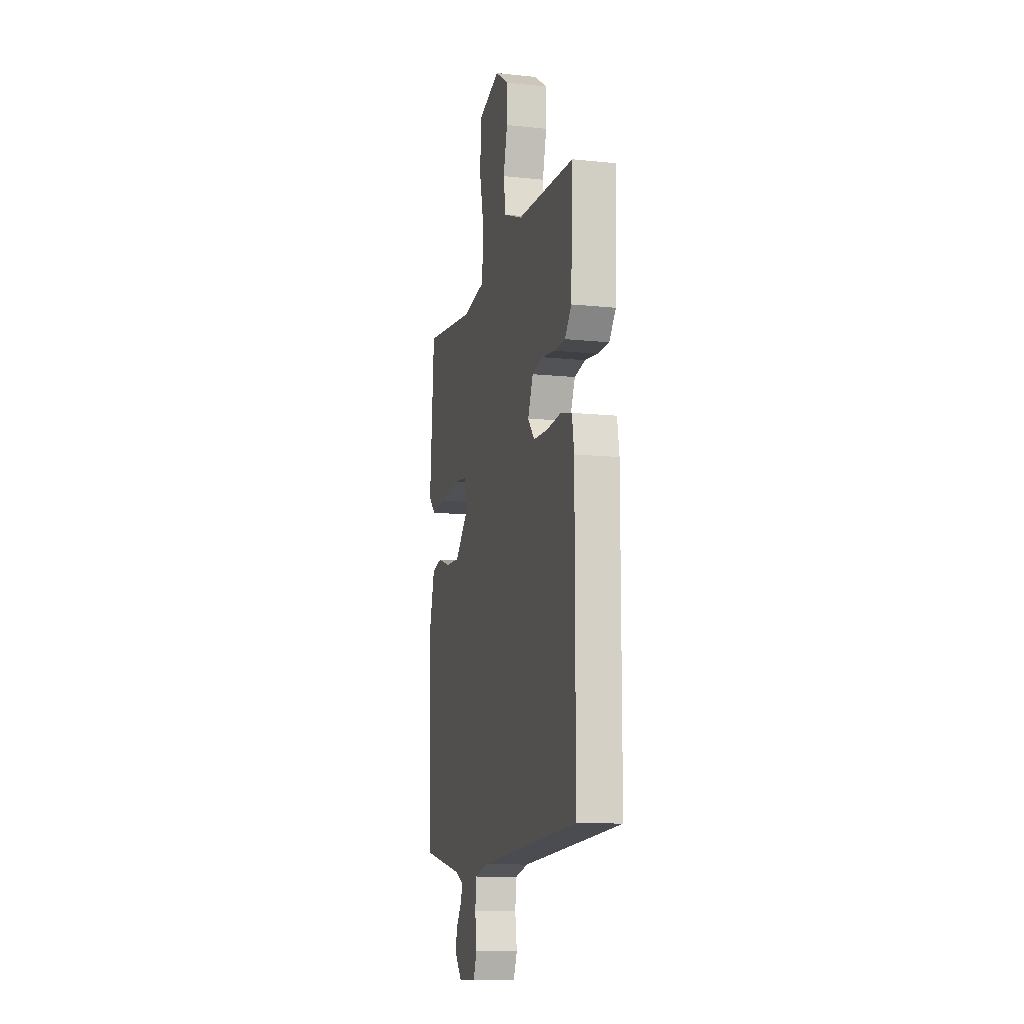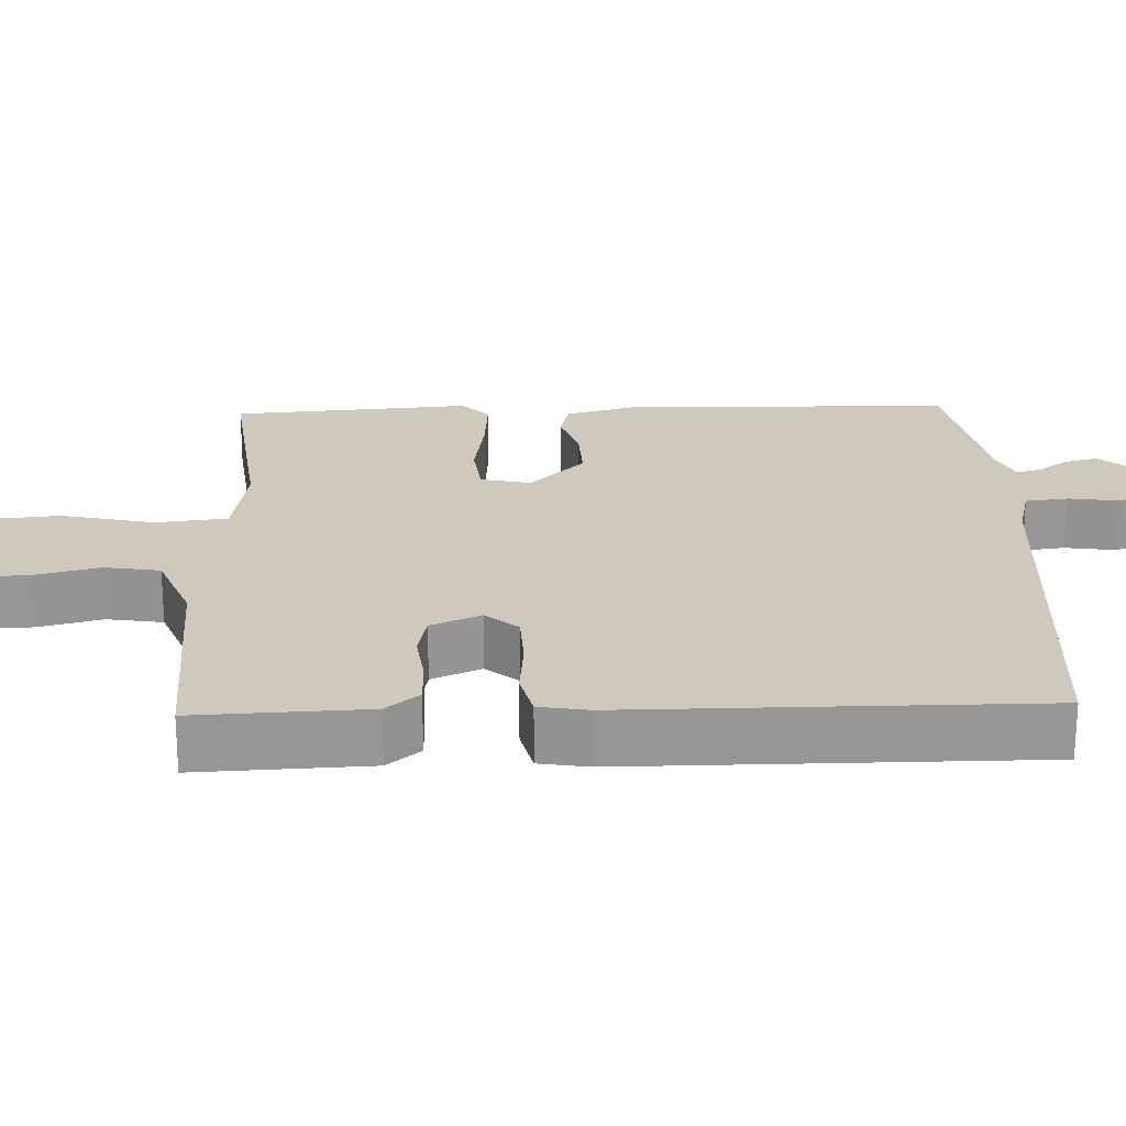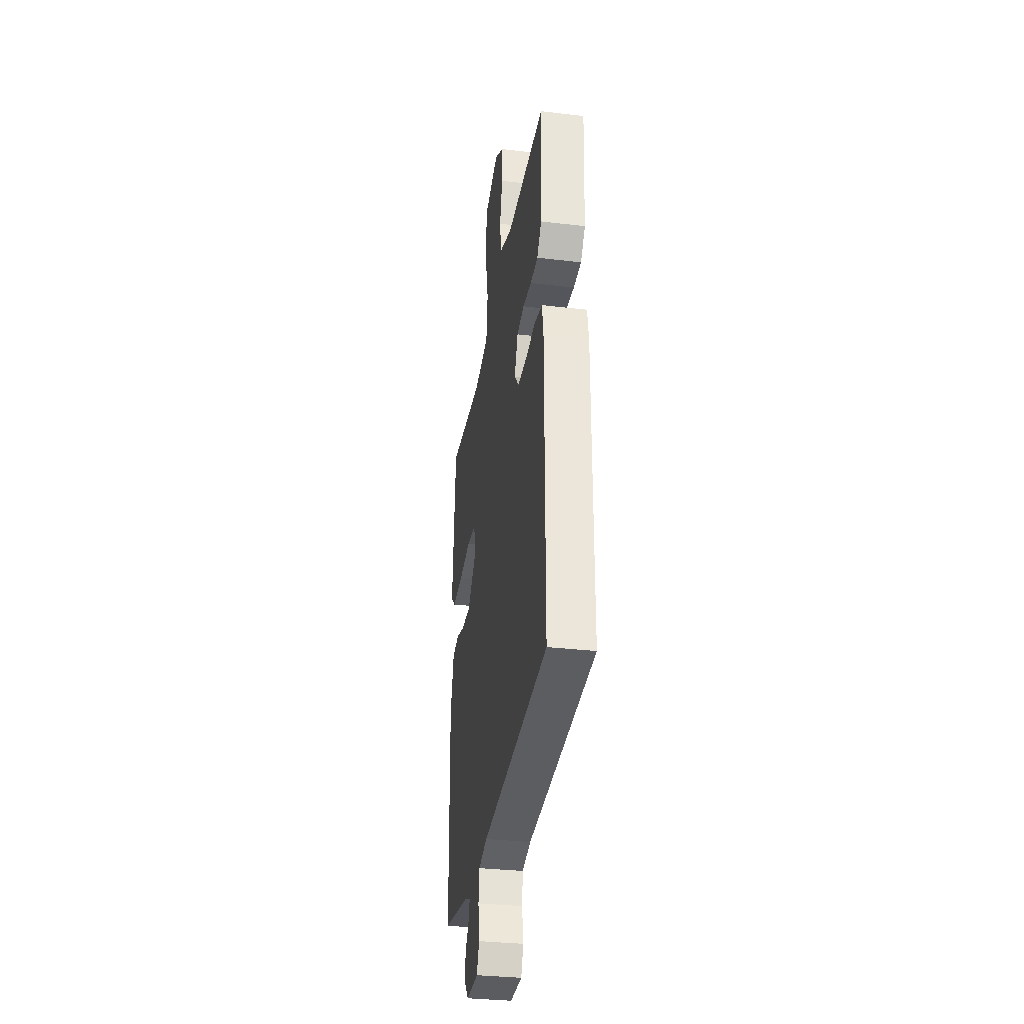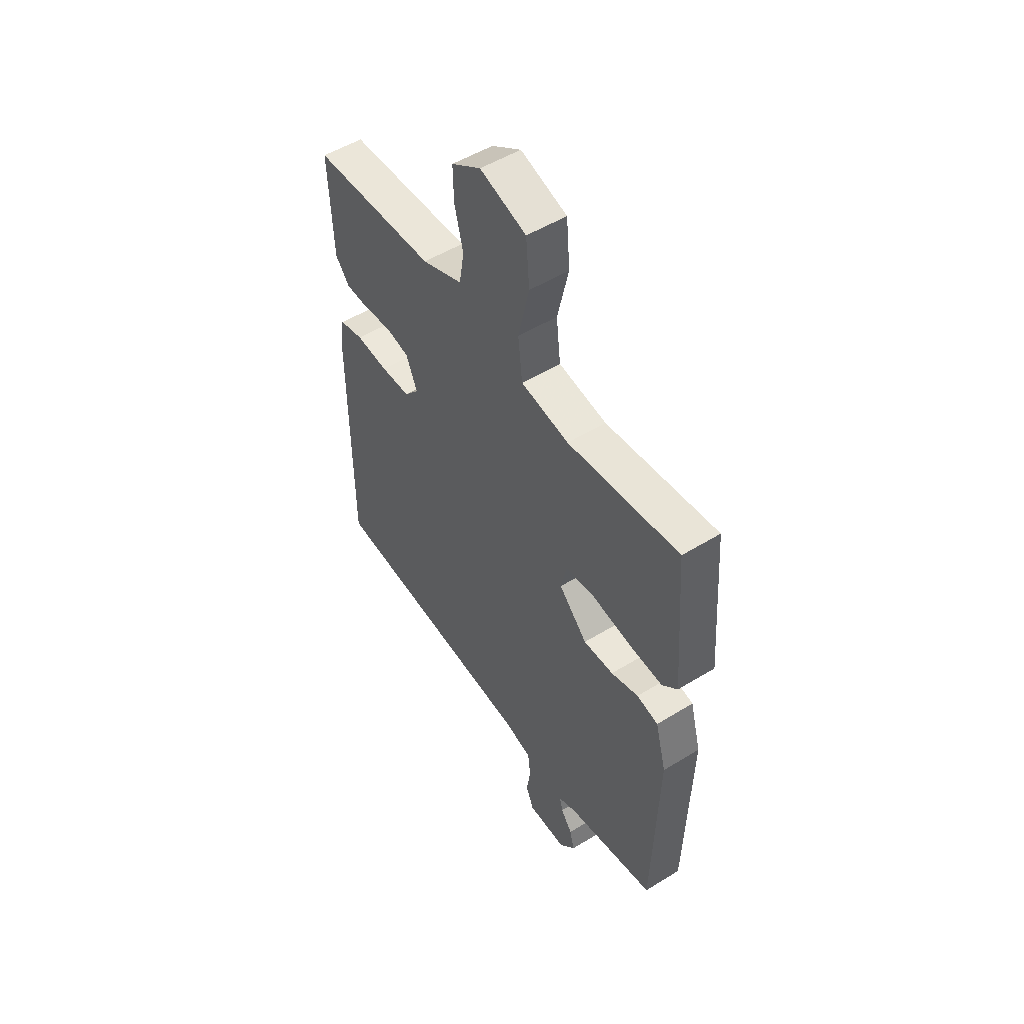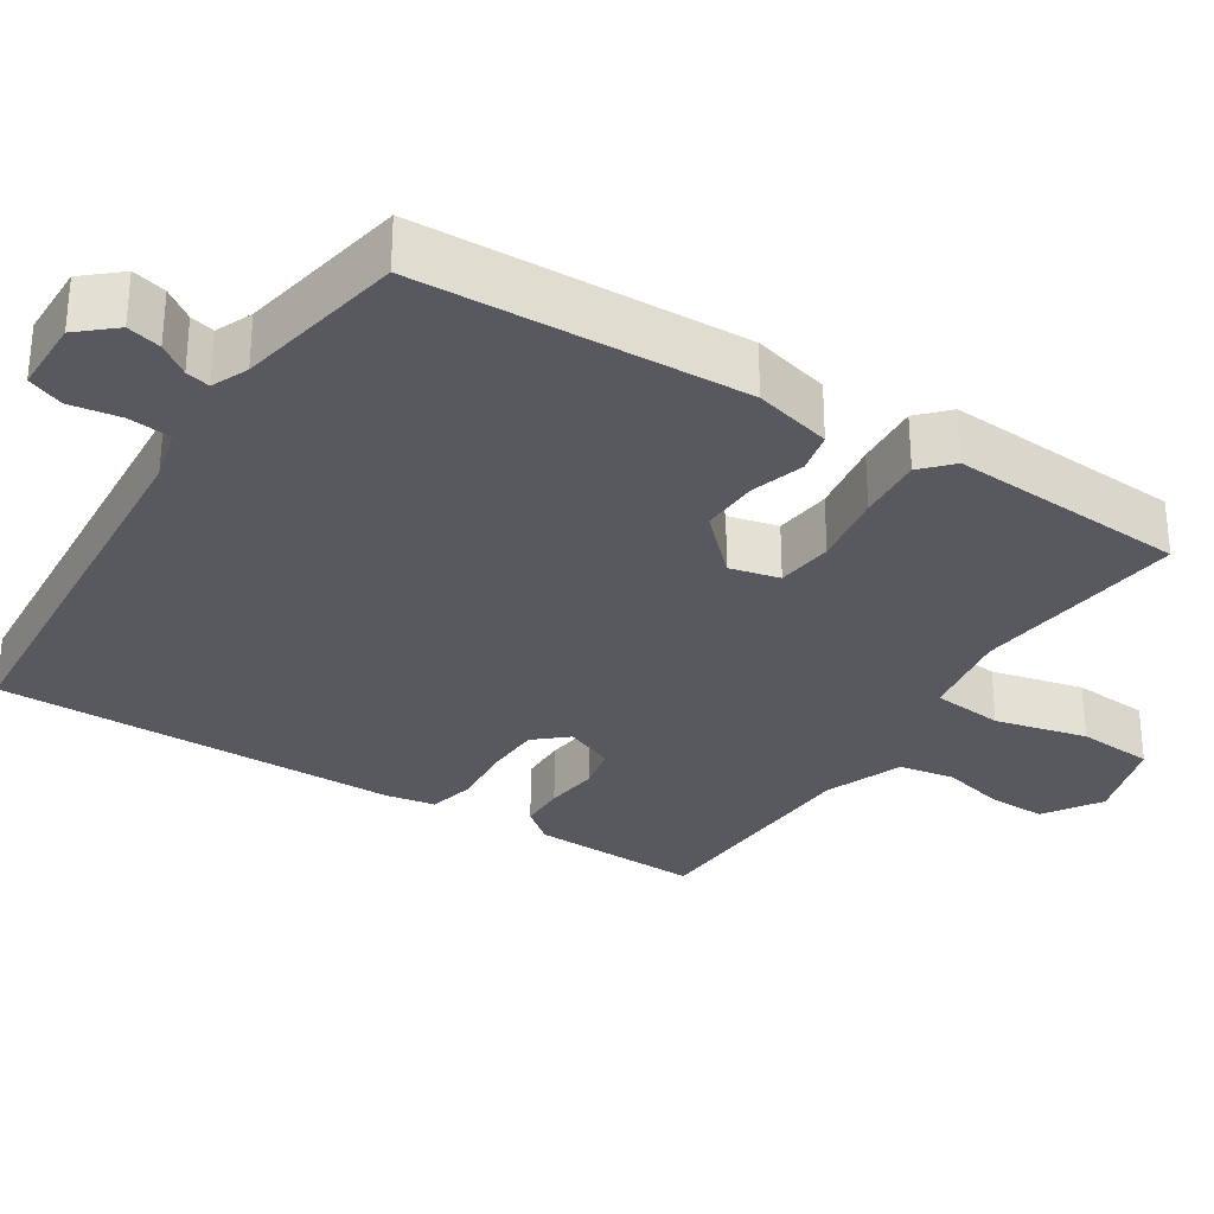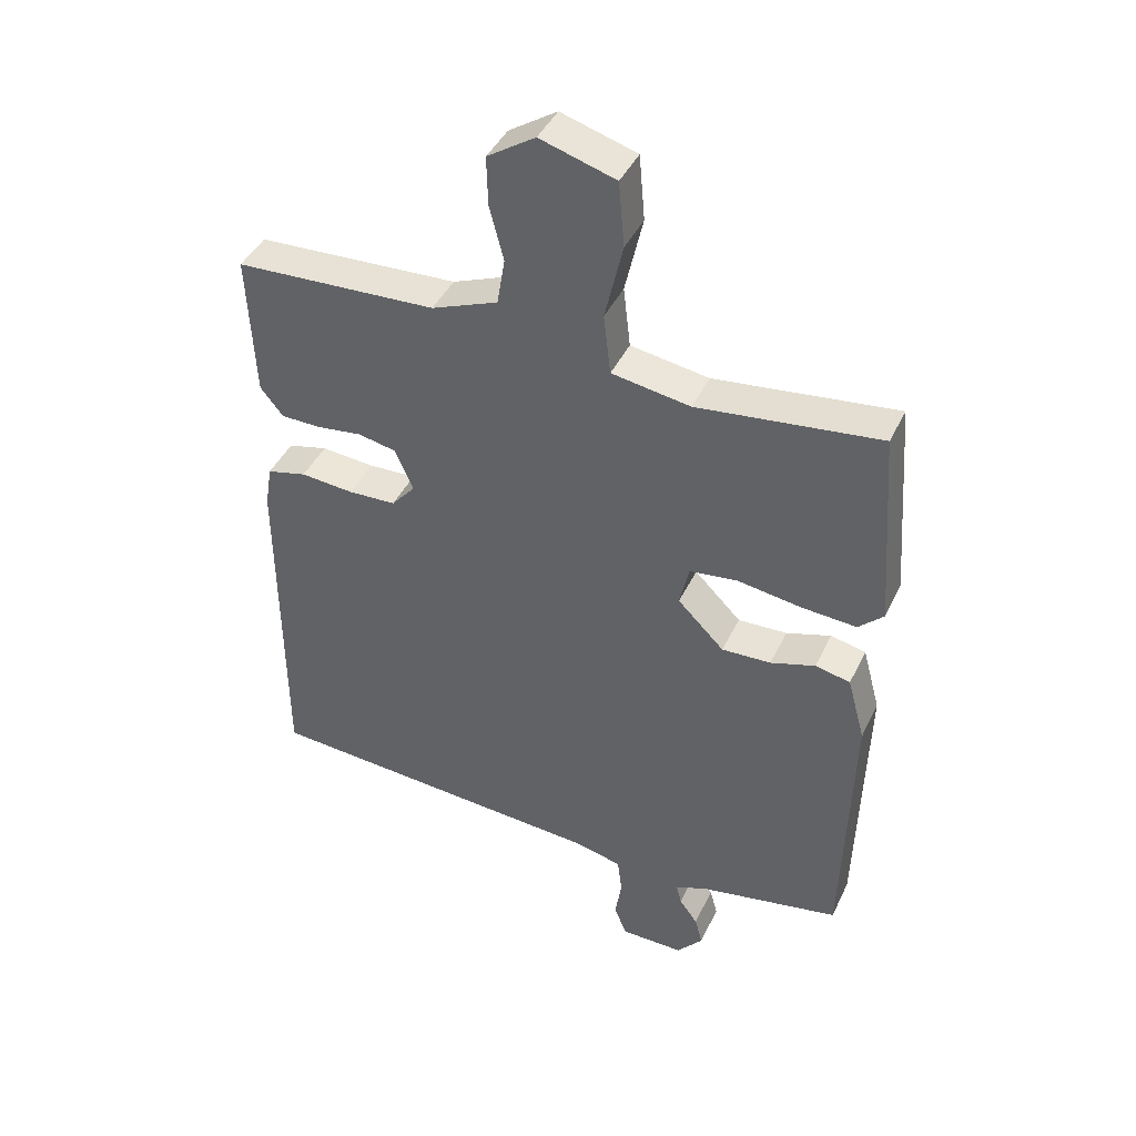
<metadata>
{"format":"obj","ext":"obj","renderer":"f3d","projection":"perspective","resolution":1024,"background":"white","views":[{"elev":-11.6,"azim":75.8,"up":"+Z"},{"elev":22.4,"azim":88.1,"up":"+Y"},{"elev":-33.3,"azim":80.8,"up":"+Z"},{"elev":51.9,"azim":-123.6,"up":"+Z"},{"elev":-30.3,"azim":-122.1,"up":"+Y"},{"elev":42.6,"azim":-155.9,"up":"+Z"}]}
</metadata>
<code>
v -0.5 0.07 0.5
v -0.215 0.07 0.466
v -0.092 0.07 0.486
v -0.081 0.07 0.581
v -0.109 0.07 0.703
v -0.1 0.07 0.805
v 0.018 0.07 0.841
v 0.093 0.07 0.792
v 0.091 0.07 0.715
v 0.069 0.07 0.63
v 0.081 0.07 0.556
v 0.185 0.07 0.515
v 0.5 0.07 0.5
v 0.49 0.07 0.273
v 0.454 0.07 0.229
v 0.392 0.07 0.228
v 0.321 0.07 0.237
v 0.262 0.07 0.225
v 0.233 0.07 0.159
v 0.27 0.07 0.116
v 0.345 0.07 0.113
v 0.428 0.07 0.12
v 0.49 0.07 0.105
v 0.501 0.07 0.039
v 0.5 0.07 -0.5
v -0.048 0.07 -0.538
v -0.12 0.07 -0.556
v -0.127 0.07 -0.613
v -0.117 0.07 -0.68
v -0.137 0.07 -0.728
v -0.236 0.07 -0.729
v -0.277 0.07 -0.681
v -0.265 0.07 -0.636
v -0.236 0.07 -0.596
v -0.228 0.07 -0.564
v -0.276 0.07 -0.543
v -0.5 0.07 -0.5
v -0.512 0.07 -0.07
v -0.484 0.07 0.033
v -0.429 0.07 0.045
v -0.359 0.07 0.023
v -0.282 0.07 0.02
v -0.209 0.07 0.093
v -0.224 0.07 0.159
v -0.299 0.07 0.168
v -0.398 0.07 0.153
v -0.485 0.07 0.147
v -0.524 0.07 0.184
v -0.5 0 0.5
v -0.215 0 0.466
v -0.092 0 0.486
v -0.081 0 0.581
v -0.109 0 0.703
v -0.1 0 0.805
v 0.018 0 0.841
v 0.093 0 0.792
v 0.091 0 0.715
v 0.069 0 0.63
v 0.081 0 0.556
v 0.185 0 0.515
v 0.5 0 0.5
v 0.49 0 0.273
v 0.454 0 0.229
v 0.392 0 0.228
v 0.321 0 0.237
v 0.262 0 0.225
v 0.233 0 0.159
v 0.27 0 0.116
v 0.345 0 0.113
v 0.428 0 0.12
v 0.49 0 0.105
v 0.501 0 0.039
v 0.5 0 -0.5
v -0.048 0 -0.538
v -0.12 0 -0.556
v -0.127 0 -0.613
v -0.117 0 -0.68
v -0.137 0 -0.728
v -0.236 0 -0.729
v -0.277 0 -0.681
v -0.265 0 -0.636
v -0.236 0 -0.596
v -0.228 0 -0.564
v -0.276 0 -0.543
v -0.5 0 -0.5
v -0.512 0 -0.07
v -0.484 0 0.033
v -0.429 0 0.045
v -0.359 0 0.023
v -0.282 0 0.02
v -0.209 0 0.093
v -0.224 0 0.159
v -0.299 0 0.168
v -0.398 0 0.153
v -0.485 0 0.147
v -0.524 0 0.184
f 48 1 2
f 47 48 2
f 46 47 2
f 45 46 2
f 44 45 2 3
f 43 44 3
f 39 40 41
f 38 39 41
f 37 38 41
f 36 37 41
f 35 36 41 42
f 32 33 34
f 31 32 34
f 30 31 34
f 29 30 34
f 28 29 34
f 27 28 34 35
f 35 42 43
f 27 35 43
f 26 27 43
f 24 25 26
f 23 24 26
f 22 23 26
f 21 22 26
f 15 16 17
f 14 15 17
f 13 14 17
f 12 13 17
f 11 12 17 18
f 8 9 10
f 7 8 10
f 6 7 10
f 5 6 10
f 4 5 10
f 3 4 10 11
f 11 18 19
f 3 11 19
f 43 3 19
f 20 21 26 43
f 19 20 43
f 50 49 96
f 50 96 95
f 50 95 94
f 50 94 93
f 51 50 93 92
f 51 92 91
f 89 88 87
f 89 87 86
f 89 86 85
f 89 85 84
f 90 89 84 83
f 82 81 80
f 82 80 79
f 82 79 78
f 82 78 77
f 82 77 76
f 83 82 76 75
f 91 90 83
f 91 83 75
f 91 75 74
f 74 73 72
f 74 72 71
f 74 71 70
f 74 70 69
f 65 64 63
f 65 63 62
f 65 62 61
f 65 61 60
f 66 65 60 59
f 58 57 56
f 58 56 55
f 58 55 54
f 58 54 53
f 58 53 52
f 59 58 52 51
f 67 66 59
f 67 59 51
f 67 51 91
f 91 74 69 68
f 91 68 67
f 1 49 50 2
f 2 50 51 3
f 3 51 52 4
f 4 52 53 5
f 5 53 54 6
f 6 54 55 7
f 7 55 56 8
f 8 56 57 9
f 9 57 58 10
f 10 58 59 11
f 11 59 60 12
f 12 60 61 13
f 13 61 62 14
f 14 62 63 15
f 15 63 64 16
f 16 64 65 17
f 17 65 66 18
f 18 66 67 19
f 19 67 68 20
f 20 68 69 21
f 21 69 70 22
f 22 70 71 23
f 23 71 72 24
f 24 72 73 25
f 25 73 74 26
f 26 74 75 27
f 27 75 76 28
f 28 76 77 29
f 29 77 78 30
f 30 78 79 31
f 31 79 80 32
f 32 80 81 33
f 33 81 82 34
f 34 82 83 35
f 35 83 84 36
f 36 84 85 37
f 37 85 86 38
f 38 86 87 39
f 39 87 88 40
f 40 88 89 41
f 41 89 90 42
f 42 90 91 43
f 43 91 92 44
f 44 92 93 45
f 45 93 94 46
f 46 94 95 47
f 47 95 96 48
f 48 96 49 1

</code>
